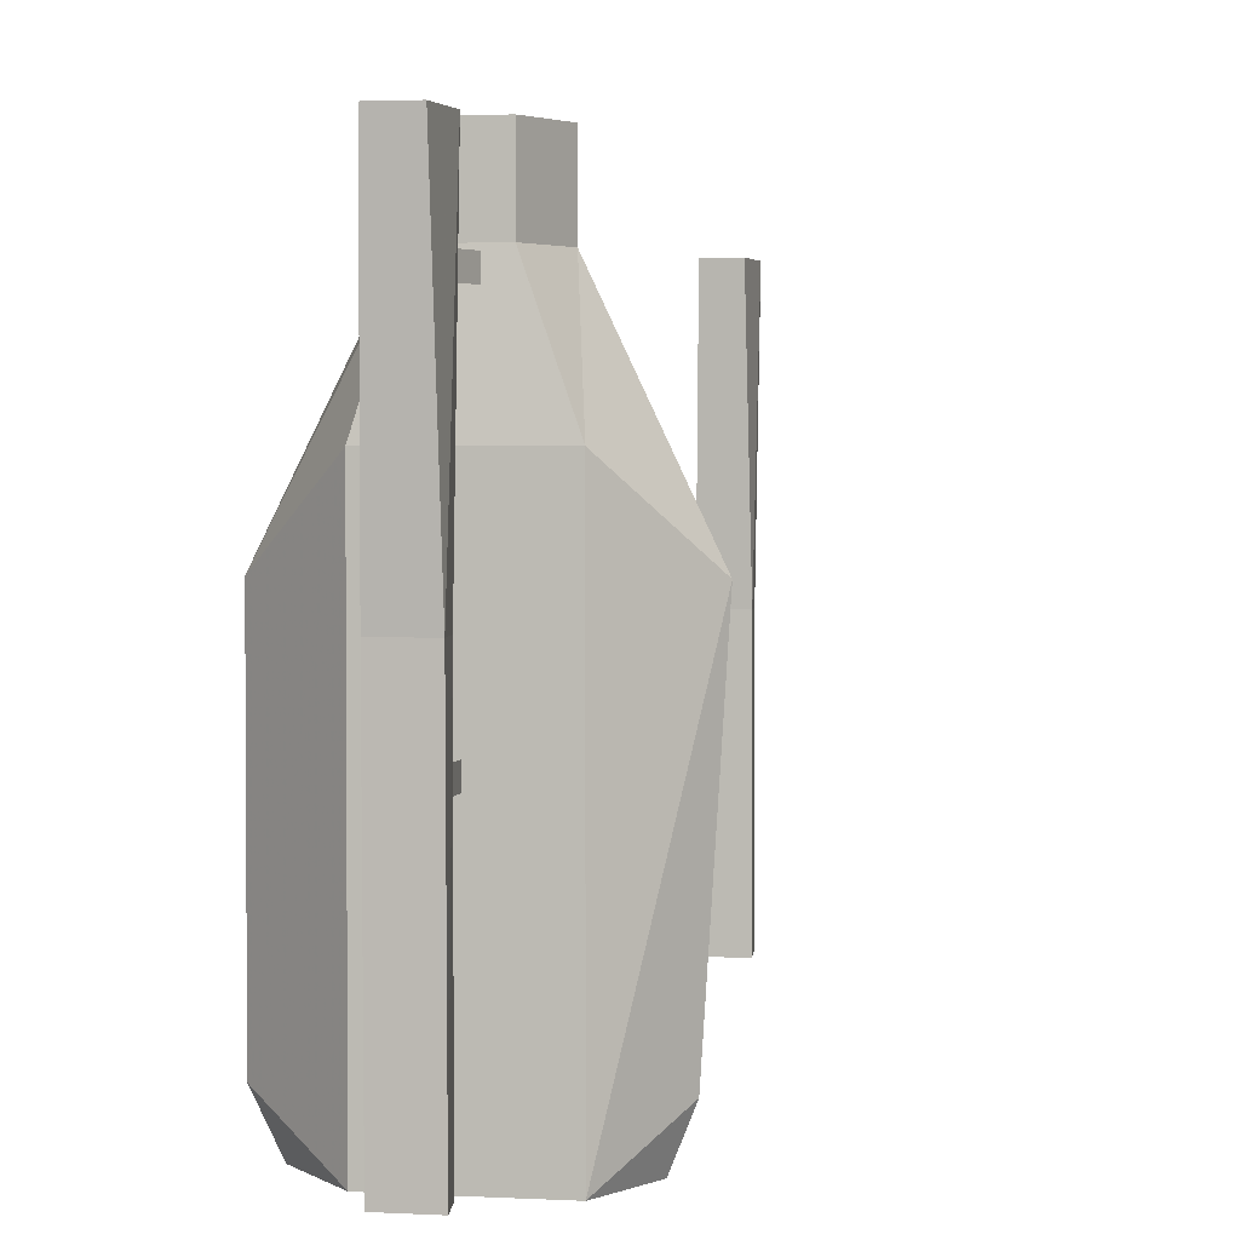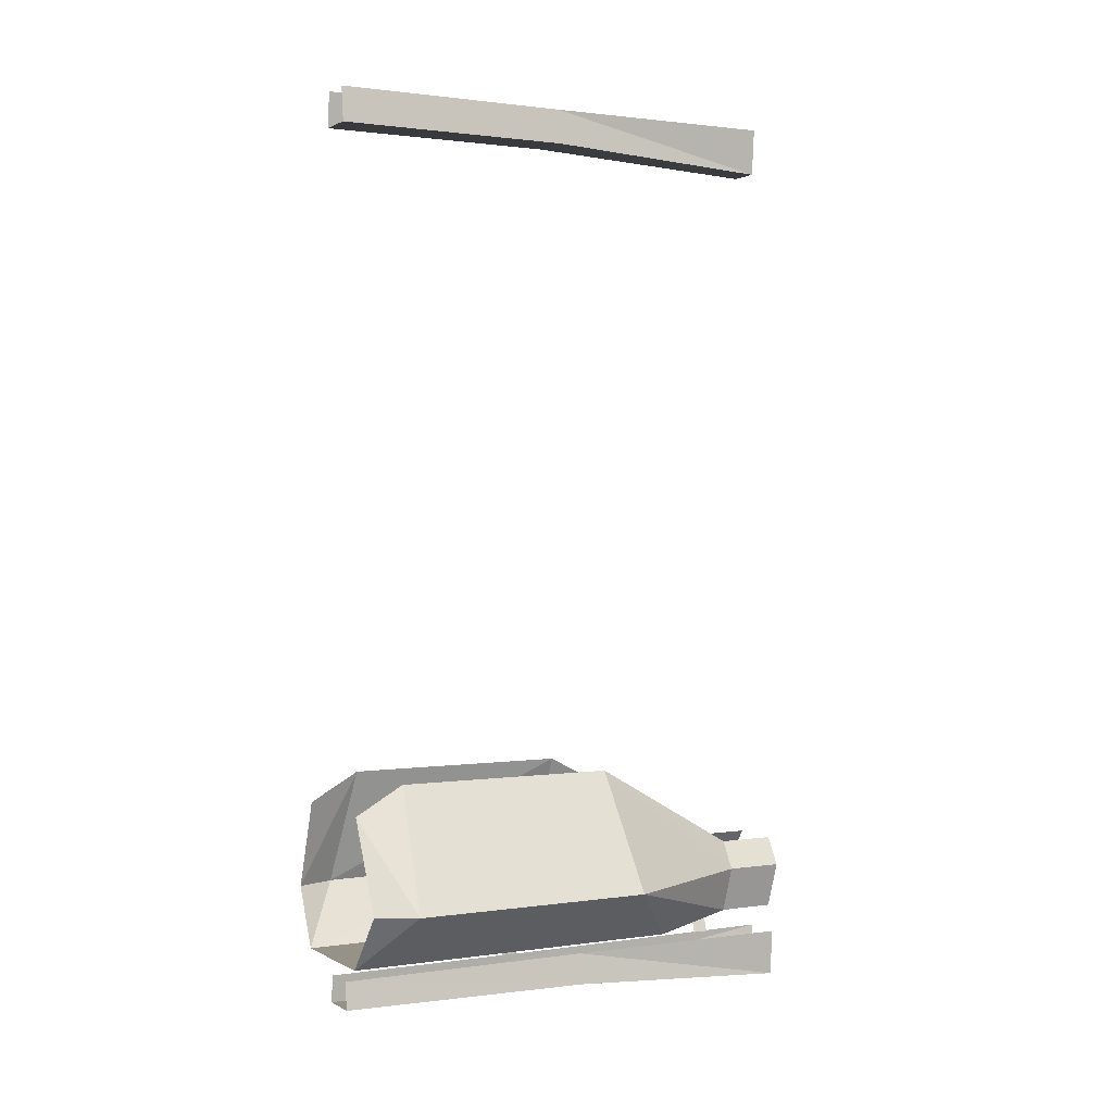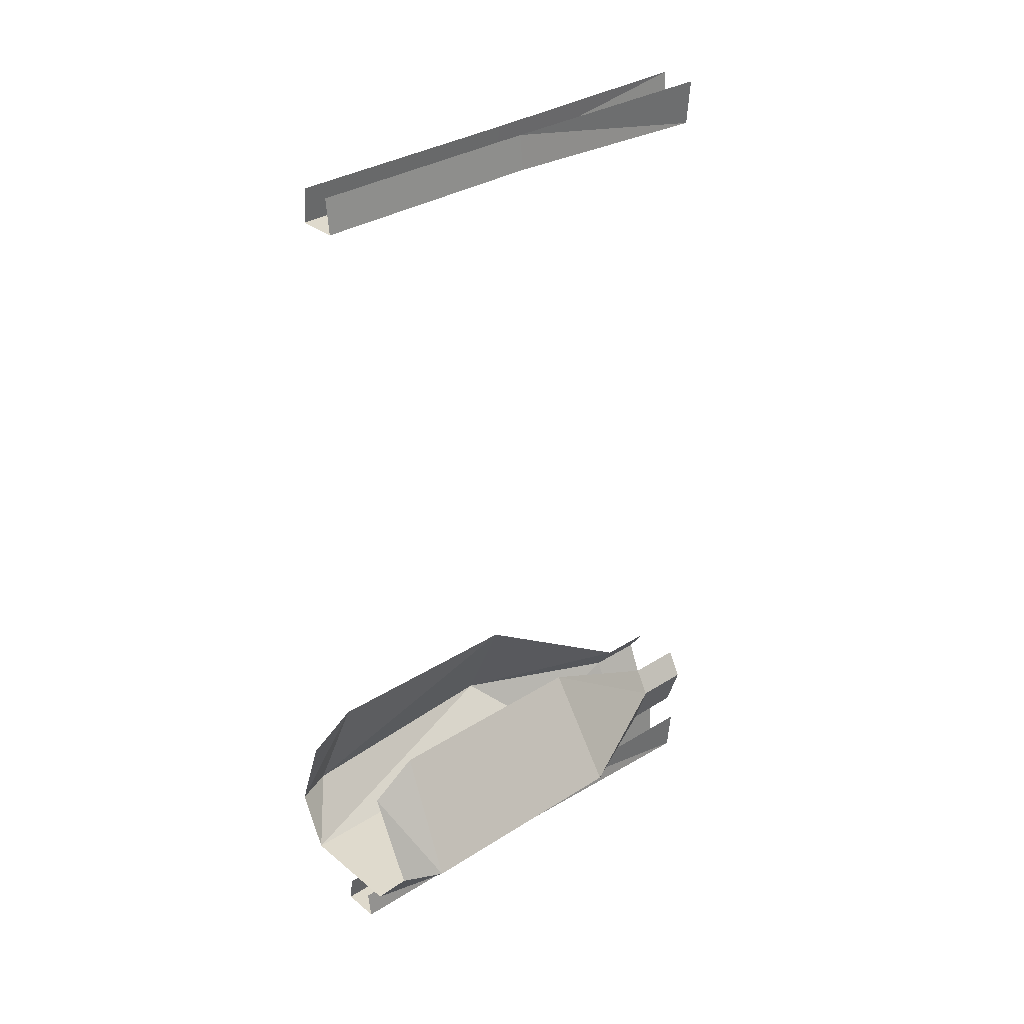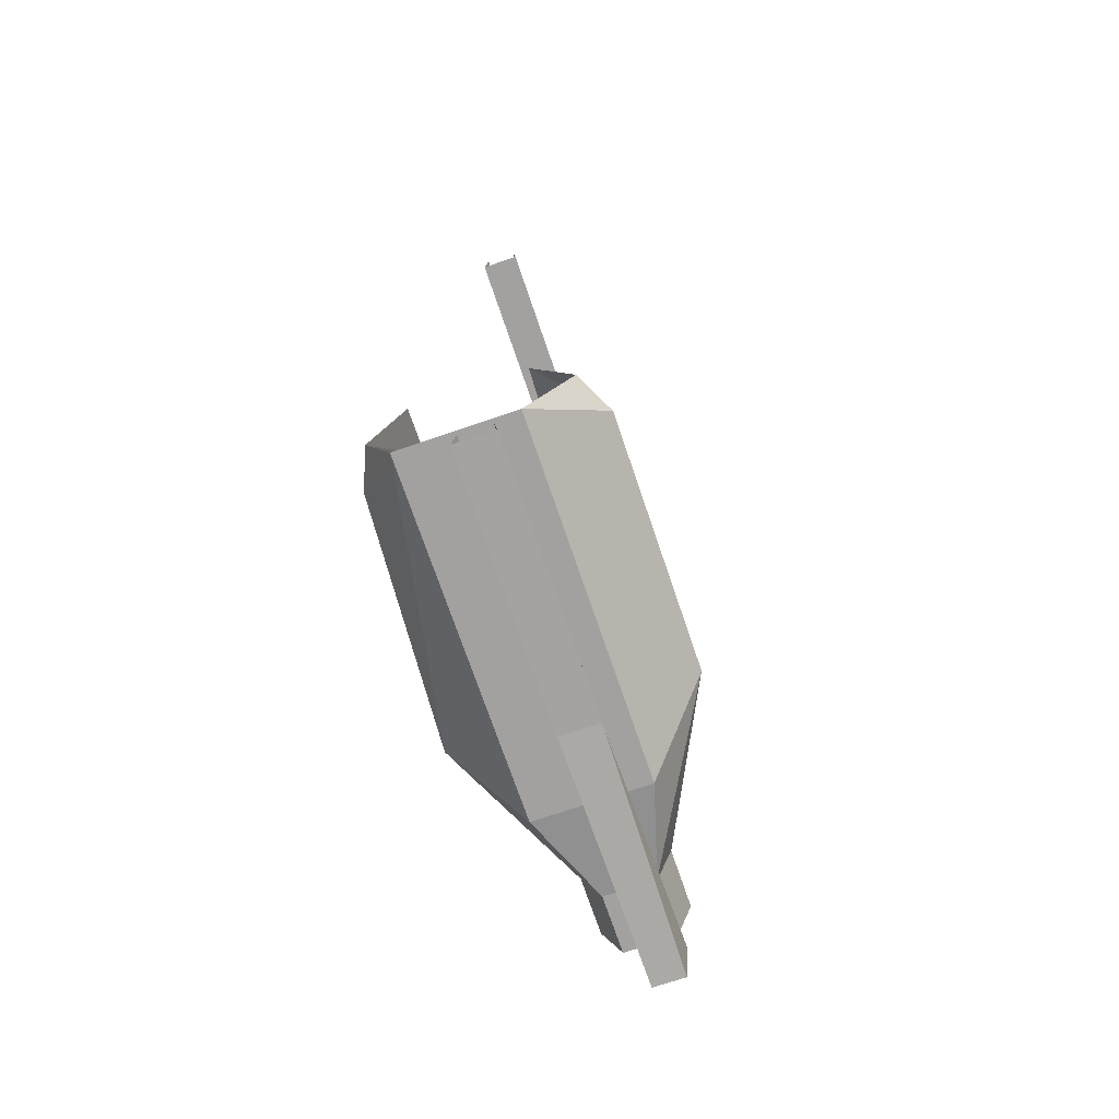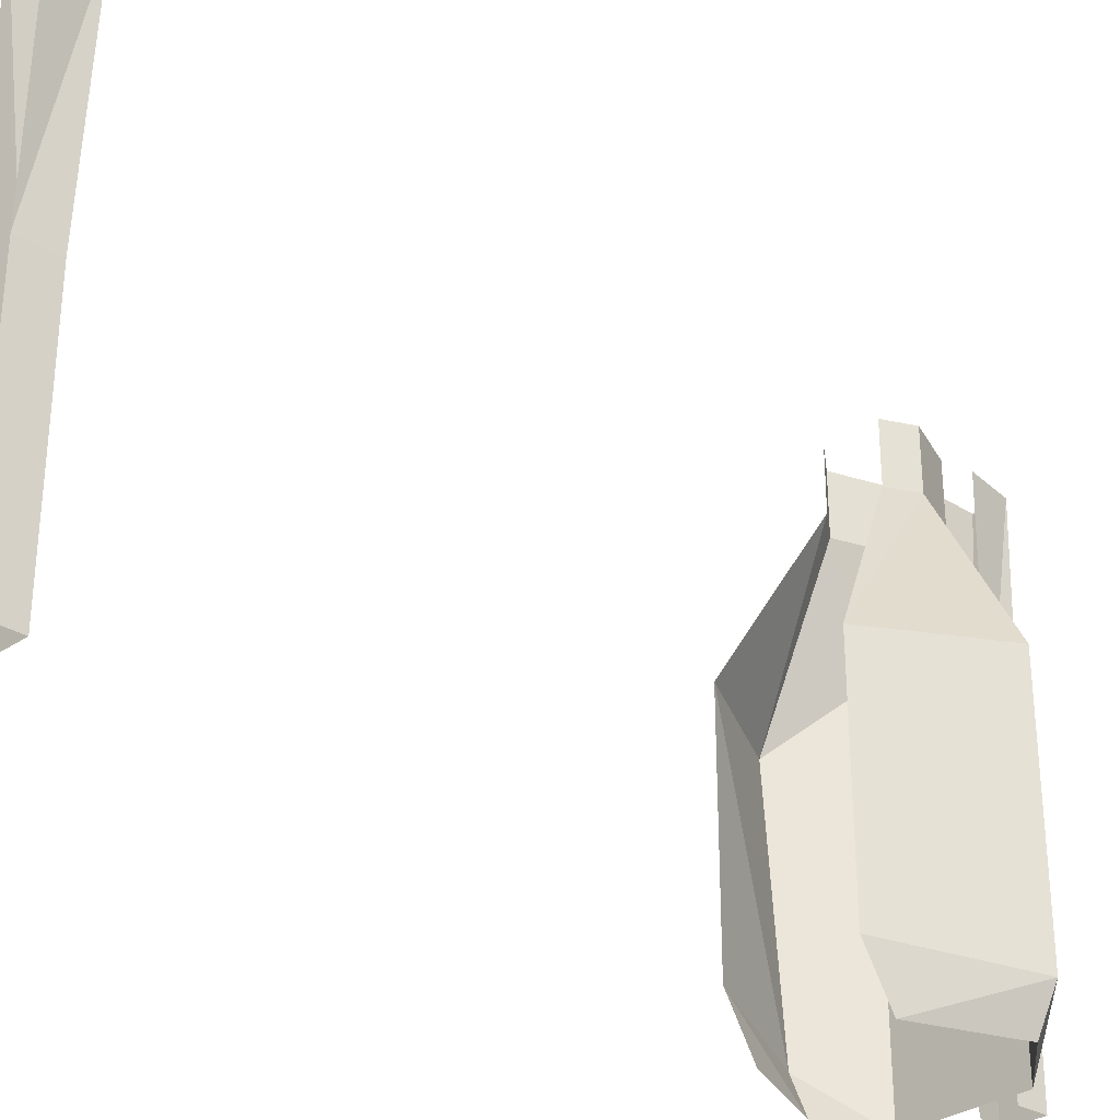
<metadata>
{"format":"obj","ext":"obj","renderer":"f3d","projection":"perspective","resolution":1024,"background":"white","views":[{"elev":2.6,"azim":11.0,"up":"+Z"},{"elev":1.2,"azim":-118.7,"up":"+Y"},{"elev":32.6,"azim":-131.6,"up":"+Y"},{"elev":-72.3,"azim":-161.2,"up":"+Y"},{"elev":-32.0,"azim":-136.8,"up":"+Z"}]}
</metadata>
<code>
v 0.04688 -1.703 0.375
v 0.04688 -1.703 0.3438
v 0.03125 -1.75 0.3438
v 0.03125 -1.75 0.375
v 0.03125 -1.719 -0.09375
v 0.03125 -1.719 -0.125
v 0.03125 -1.75 -0.125
v 0.03125 -1.75 -0.09375
v 0.03906 -1.805 -0.5
v 0.03125 -1.75 -0.5
v 0.03125 -1.75 0.02344
v 0.03906 -1.812 0.02344
v -0.03906 -1.805 -0.5
v -0.03906 -1.812 0.02344
v -0.03125 -1.75 -0.5
v -0.03125 -1.75 0.02344
v -0.03125 -1.844 0.5
v -0.03906 -1.75 0.5
v 0.03906 -1.75 0.5
v 0.03125 -1.844 0.5
v 0.04688 -0.08594 -0.5
v 0.03906 -0.01562 -0.5
v 0.03906 -0.01562 -0.02344
v 0.04688 -0.08594 -0.02344
v -0.03125 -0.08594 -0.5
v -0.03125 -0.08594 -0.02344
v -0.02344 -0.01562 -0.5
v -0.02344 -0.01562 -0.02344
v -0.02344 -0.1094 0.4531
v -0.03125 -0.01562 0.4531
v 0.04688 -0.01562 0.4531
v 0.03906 -0.1094 0.4531
v -0.07812 -1.367 -0.3984
v -0.2109 -1.602 -0.4219
v -0.2109 -1.602 0.07031
v -0.07812 -1.367 0.05469
v -0.05469 -1.602 0.3828
v -0.02344 -1.547 0.3828
v -0.05469 -1.602 0.5
v -0.02344 -1.547 0.5
v -0.07812 -1.719 -0.5
v -0.07812 -1.719 0.1953
v -0.02344 -1.695 0.3828
v -0.02344 -1.695 0.5
v 0.2344 -1.602 -0.4219
v 0.1484 -1.367 -0.3984
v 0.1484 -1.367 0.05469
v 0.2656 -1.602 0.07031
v 0.1484 -1.719 -0.5
v 0.2031 -1.602 -0.5
v 0.1406 -1.422 -0.5
v 0.1484 -1.719 0.1953
v 0.07812 -1.695 0.3828
v 0.07812 -1.695 0.5
v -0.08594 -1.422 -0.5
v -0.1719 -1.602 -0.5
v 0.07812 -1.547 0.3828
v 0.1172 -1.602 0.3828
v 0.1172 -1.602 0.5
v 0.07812 -1.547 0.5
f 1 2 3
f 1 3 4
f 1 4 2
f 2 4 3
f 5 6 7
f 5 7 8
f 5 8 6
f 6 8 7
f 9 10 11
f 9 11 12
f 9 12 13
f 13 12 14
f 13 14 15
f 15 14 16
f 16 14 17
f 16 17 18
f 12 11 19
f 12 19 20
f 12 20 14
f 14 20 17
f 21 22 23
f 21 23 24
f 21 24 25
f 25 24 26
f 25 26 27
f 27 26 28
f 28 26 29
f 28 29 30
f 24 23 31
f 24 31 32
f 24 32 26
f 26 32 29
f 33 34 35
f 33 35 36
f 36 35 37
f 36 37 38
f 34 41 42
f 34 42 35
f 35 42 43
f 35 43 37
f 45 46 47
f 45 47 48
f 45 48 49
f 45 49 50
f 45 50 46
f 46 50 51
f 49 48 52
f 49 52 41
f 41 52 42
f 42 52 53
f 42 53 43
f 34 33 55
f 34 55 56
f 34 56 41
f 48 47 57
f 48 57 58
f 48 58 52
f 52 58 53
f 38 37 39
f 38 39 40
f 37 43 44
f 37 44 39
f 43 53 54
f 43 54 44
f 53 58 59
f 53 59 54
f 60 59 58
f 60 58 57

</code>
